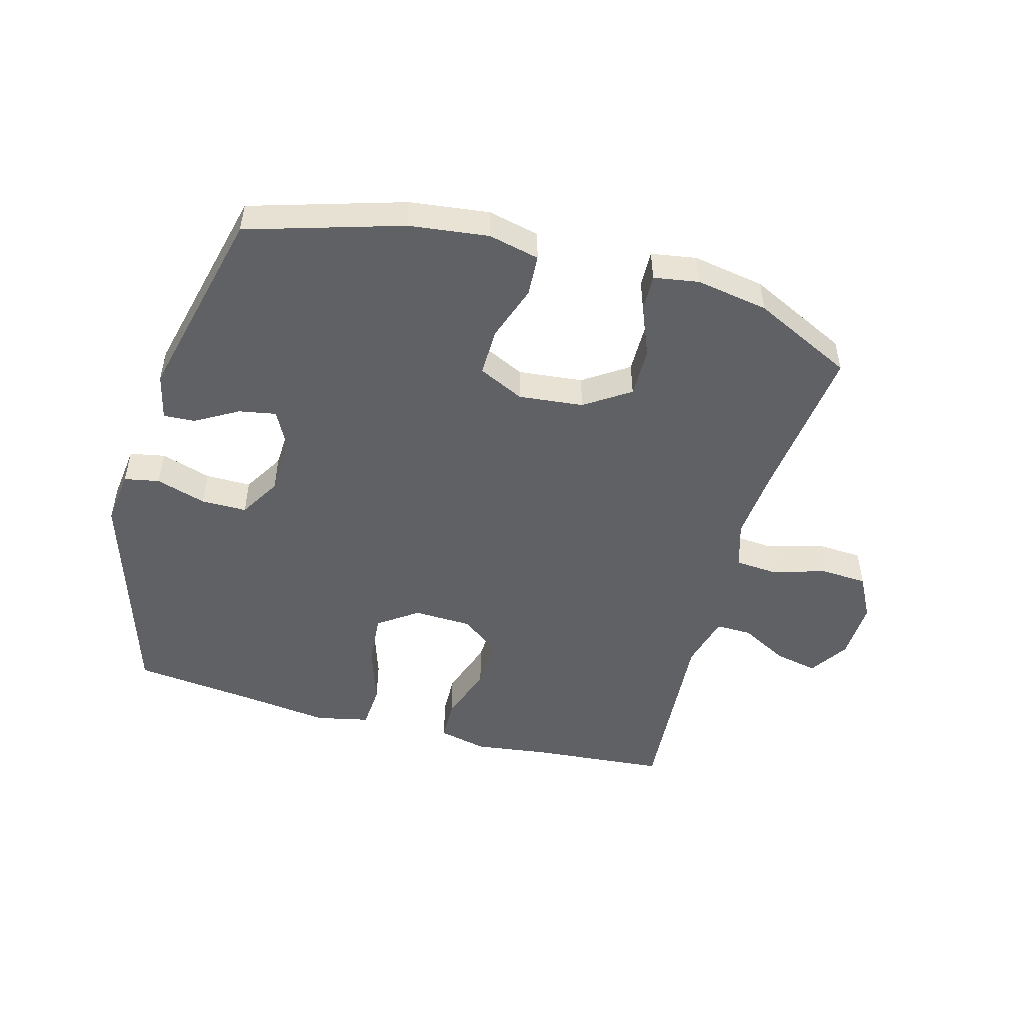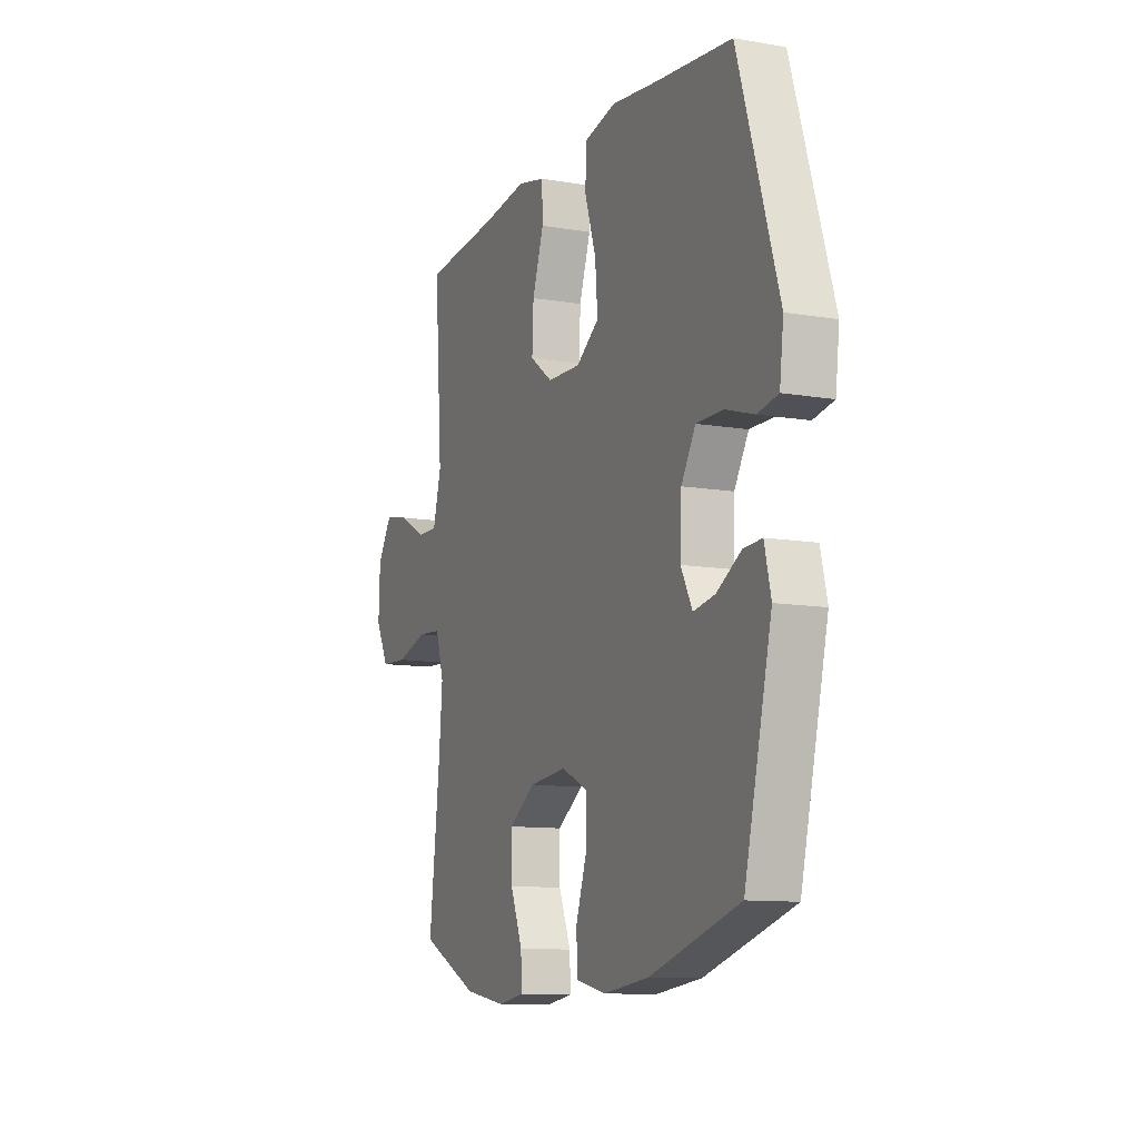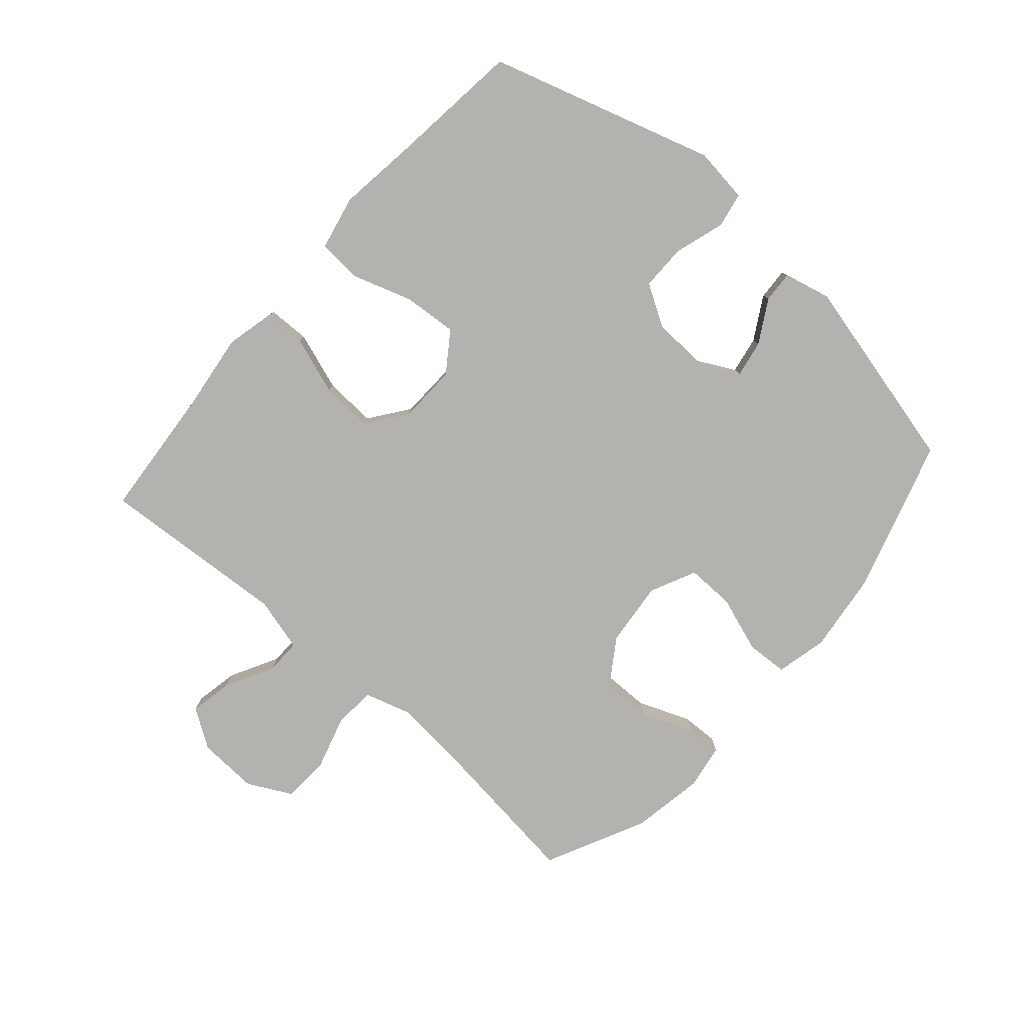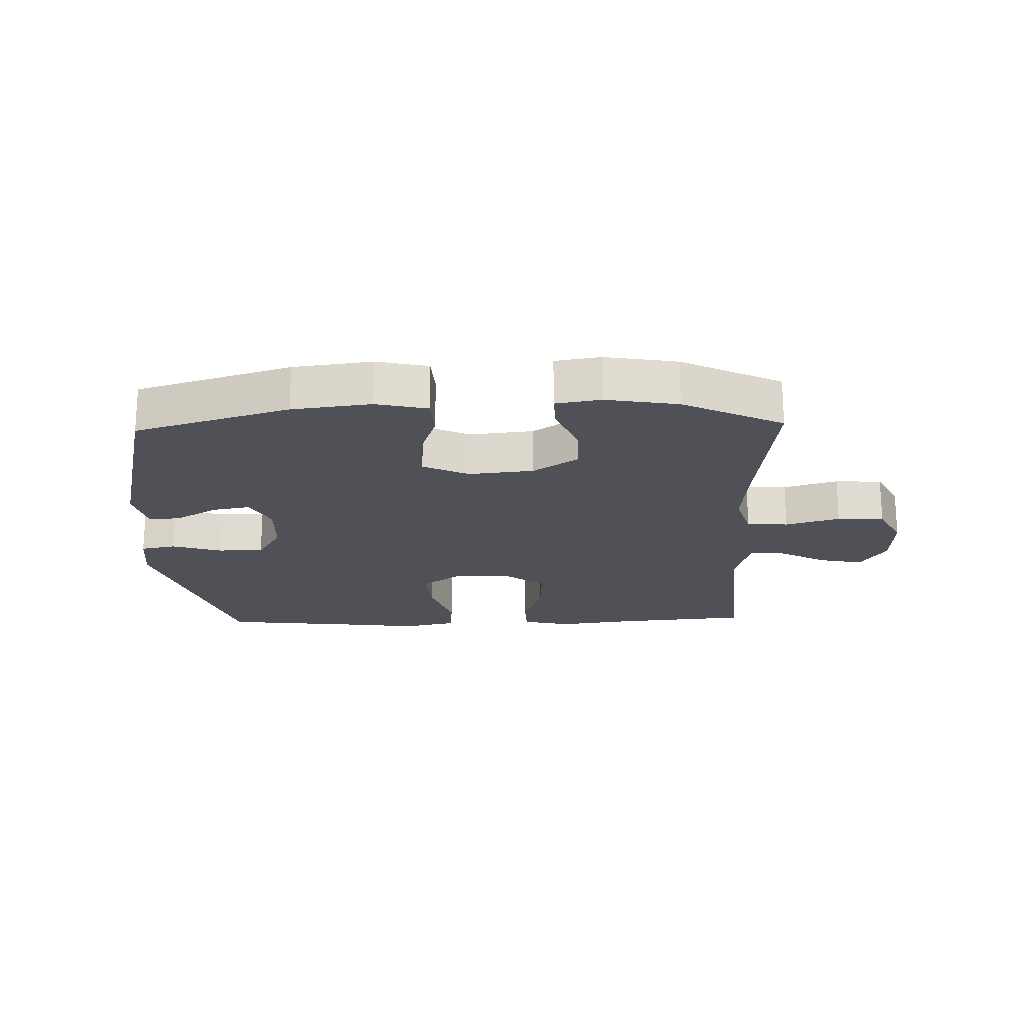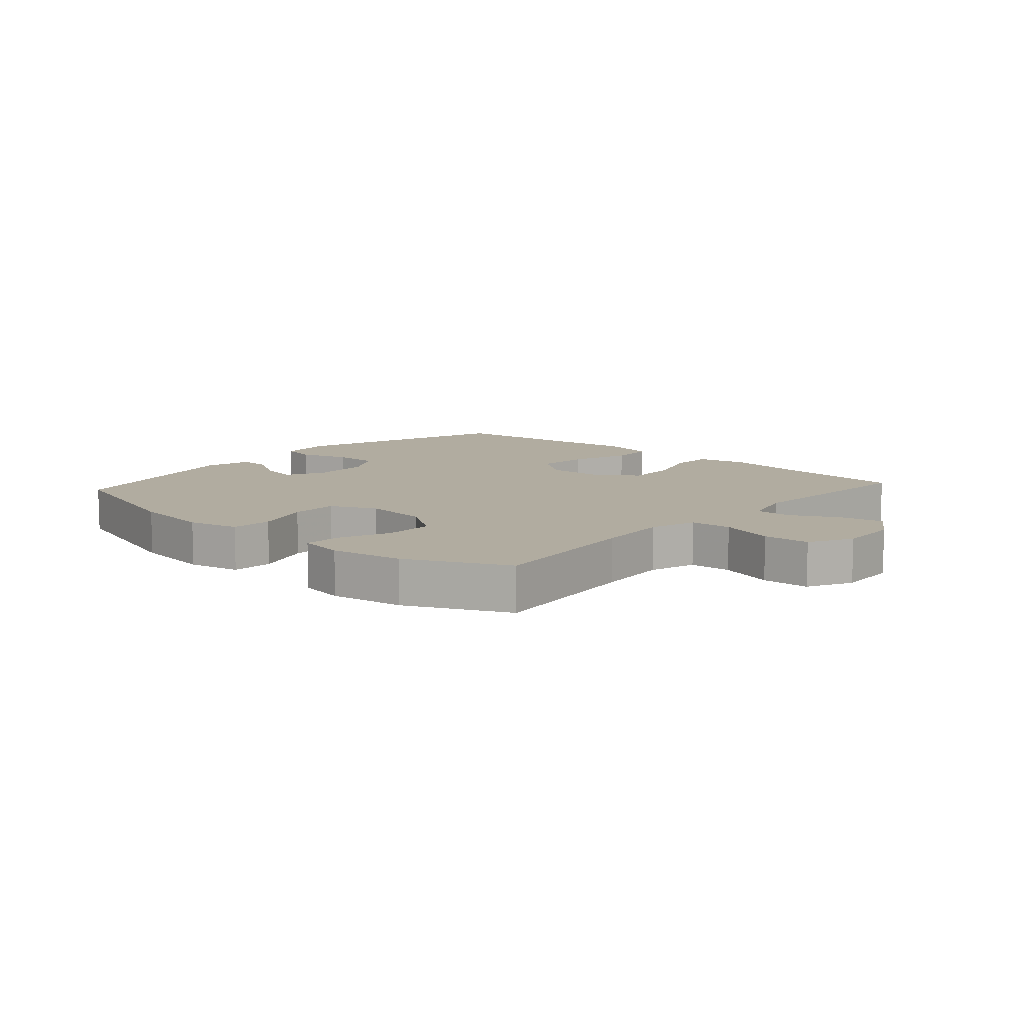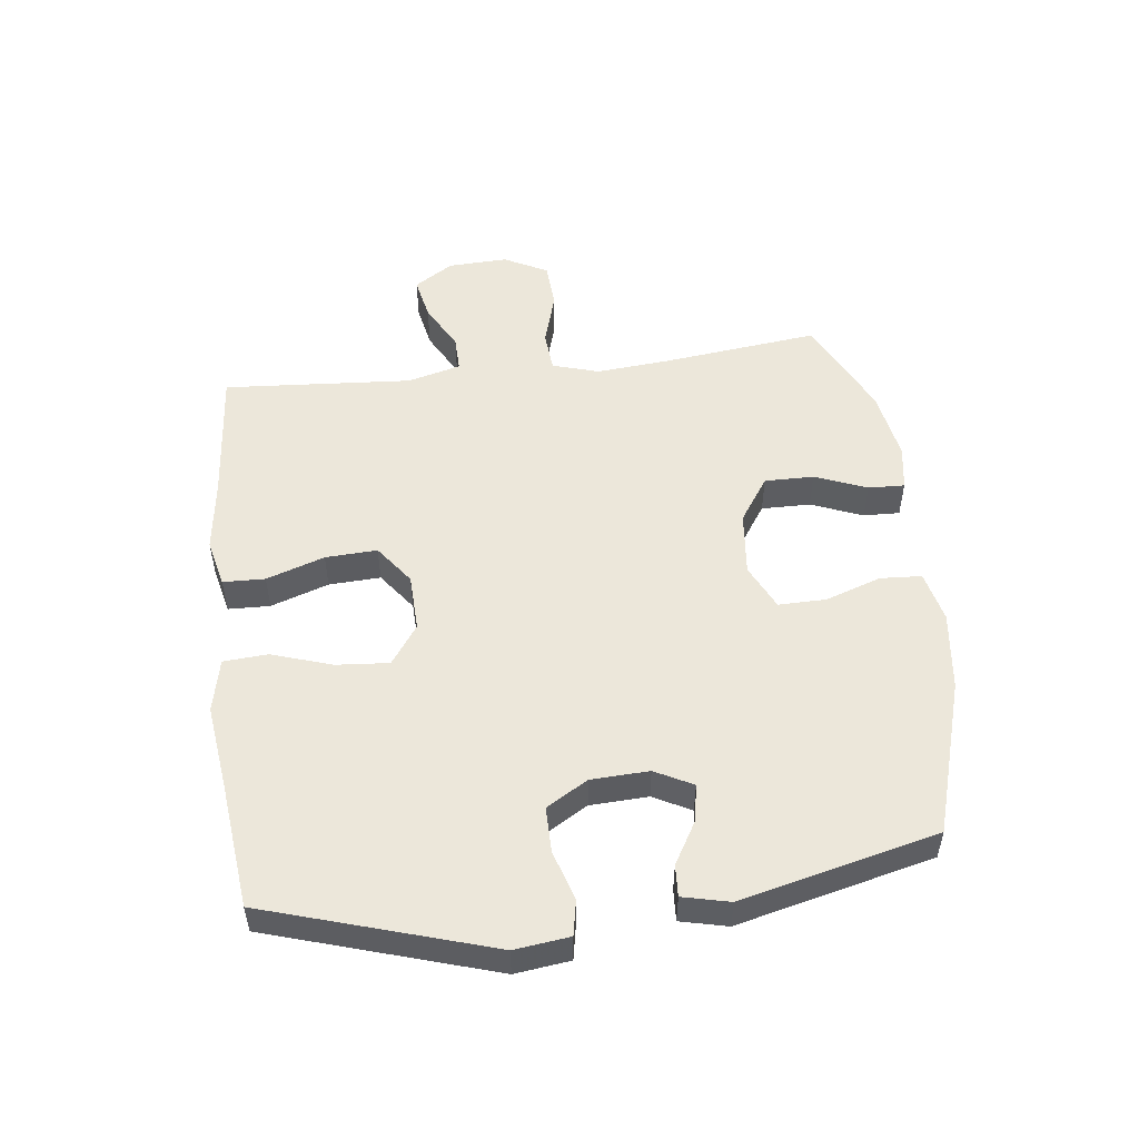
<metadata>
{"format":"obj","ext":"obj","renderer":"f3d","projection":"perspective","resolution":1024,"background":"white","views":[{"elev":-49.8,"azim":164.6,"up":"+Y"},{"elev":-10.8,"azim":66.9,"up":"+Z"},{"elev":-79.8,"azim":48.6,"up":"+Y"},{"elev":-20.4,"azim":-178.3,"up":"+Y"},{"elev":10.1,"azim":-138.1,"up":"+Y"},{"elev":51.7,"azim":83.0,"up":"+Y"}]}
</metadata>
<code>
v 0.5 0.07 0.5
v 0.613 0.07 0.137
v 0.602 0.07 0.048
v 0.545 0.07 0.037
v 0.464 0.07 0.062
v 0.39 0.07 0.062
v 0.35 0.07 -0.005
v 0.346 0.07 -0.099
v 0.378 0.07 -0.16
v 0.438 0.07 -0.149
v 0.507 0.07 -0.109
v 0.558 0.07 -0.106
v 0.576 0.07 -0.182
v 0.5 0.07 -0.5
v 0.25 0.07 -0.576
v 0.122 0.07 -0.592
v 0.039 0.07 -0.573
v 0.035 0.07 -0.506
v 0.066 0.07 -0.415
v 0.067 0.07 -0.338
v -0.007 0.07 -0.303
v -0.112 0.07 -0.314
v -0.185 0.07 -0.363
v -0.184 0.07 -0.443
v -0.15 0.07 -0.527
v -0.148 0.07 -0.586
v -0.221 0.07 -0.598
v -0.338 0.07 -0.578
v -0.5 0.07 -0.5
v -0.47 0.07 -0.243
v -0.46 0.07 -0.127
v -0.483 0.07 -0.051
v -0.55 0.07 -0.046
v -0.638 0.07 -0.072
v -0.714 0.07 -0.068
v -0.751 0.07 0.003
v -0.747 0.07 0.1
v -0.706 0.07 0.163
v -0.636 0.07 0.149
v -0.559 0.07 0.108
v -0.501 0.07 0.107
v -0.478 0.07 0.194
v -0.5 0.07 0.5
v -0.282 0.07 0.519
v -0.161 0.07 0.535
v -0.083 0.07 0.517
v -0.081 0.07 0.449
v -0.113 0.07 0.355
v -0.117 0.07 0.271
v -0.053 0.07 0.224
v 0.041 0.07 0.221
v 0.105 0.07 0.266
v 0.098 0.07 0.352
v 0.066 0.07 0.449
v 0.071 0.07 0.521
v 0.158 0.07 0.54
v 0.292 0.07 0.523
v 0.5 0 0.5
v 0.613 0 0.137
v 0.602 0 0.048
v 0.545 0 0.037
v 0.464 0 0.062
v 0.39 0 0.062
v 0.35 0 -0.005
v 0.346 0 -0.099
v 0.378 0 -0.16
v 0.438 0 -0.149
v 0.507 0 -0.109
v 0.558 0 -0.106
v 0.576 0 -0.182
v 0.5 0 -0.5
v 0.25 0 -0.576
v 0.122 0 -0.592
v 0.039 0 -0.573
v 0.035 0 -0.506
v 0.066 0 -0.415
v 0.067 0 -0.338
v -0.007 0 -0.303
v -0.112 0 -0.314
v -0.185 0 -0.363
v -0.184 0 -0.443
v -0.15 0 -0.527
v -0.148 0 -0.586
v -0.221 0 -0.598
v -0.338 0 -0.578
v -0.5 0 -0.5
v -0.47 0 -0.243
v -0.46 0 -0.127
v -0.483 0 -0.051
v -0.55 0 -0.046
v -0.638 0 -0.072
v -0.714 0 -0.068
v -0.751 0 0.003
v -0.747 0 0.1
v -0.706 0 0.163
v -0.636 0 0.149
v -0.559 0 0.108
v -0.501 0 0.107
v -0.478 0 0.194
v -0.5 0 0.5
v -0.282 0 0.519
v -0.161 0 0.535
v -0.083 0 0.517
v -0.081 0 0.449
v -0.113 0 0.355
v -0.117 0 0.271
v -0.053 0 0.224
v 0.041 0 0.221
v 0.105 0 0.266
v 0.098 0 0.352
v 0.066 0 0.449
v 0.071 0 0.521
v 0.158 0 0.54
v 0.292 0 0.523
f 55 56 57
f 54 55 57
f 53 54 57
f 3 4 5
f 2 3 5
f 1 2 5
f 57 1 5
f 53 57 5
f 52 53 5
f 51 52 5 6
f 50 51 6 7
f 46 47 48
f 45 46 48
f 44 45 48
f 44 48 49
f 43 44 49
f 42 43 49
f 41 42 49 50
f 38 39 40
f 37 38 40
f 36 37 40
f 35 36 40
f 34 35 40
f 33 34 40
f 32 33 40 41
f 50 7 8
f 41 50 8
f 32 41 8
f 31 32 8
f 28 29 30
f 27 28 30
f 26 27 30
f 25 26 30
f 24 25 30
f 23 24 30 31
f 17 18 19
f 16 17 19
f 15 16 19
f 14 15 19
f 13 14 19
f 12 13 19
f 11 12 19
f 10 11 19
f 9 10 19 20
f 8 9 20 21
f 22 23 31
f 8 21 22 31
f 114 113 112
f 114 112 111
f 114 111 110
f 62 61 60
f 62 60 59
f 62 59 58
f 62 58 114
f 62 114 110
f 62 110 109
f 63 62 109 108
f 64 63 108 107
f 105 104 103
f 105 103 102
f 105 102 101
f 106 105 101
f 106 101 100
f 106 100 99
f 107 106 99 98
f 97 96 95
f 97 95 94
f 97 94 93
f 97 93 92
f 97 92 91
f 97 91 90
f 98 97 90 89
f 65 64 107
f 65 107 98
f 65 98 89
f 65 89 88
f 87 86 85
f 87 85 84
f 87 84 83
f 87 83 82
f 87 82 81
f 88 87 81 80
f 76 75 74
f 76 74 73
f 76 73 72
f 76 72 71
f 76 71 70
f 76 70 69
f 76 69 68
f 76 68 67
f 77 76 67 66
f 78 77 66 65
f 88 80 79
f 88 79 78 65
f 1 58 59 2
f 2 59 60 3
f 3 60 61 4
f 4 61 62 5
f 5 62 63 6
f 6 63 64 7
f 7 64 65 8
f 8 65 66 9
f 9 66 67 10
f 10 67 68 11
f 11 68 69 12
f 12 69 70 13
f 13 70 71 14
f 14 71 72 15
f 15 72 73 16
f 16 73 74 17
f 17 74 75 18
f 18 75 76 19
f 19 76 77 20
f 20 77 78 21
f 21 78 79 22
f 22 79 80 23
f 23 80 81 24
f 24 81 82 25
f 25 82 83 26
f 26 83 84 27
f 27 84 85 28
f 28 85 86 29
f 29 86 87 30
f 30 87 88 31
f 31 88 89 32
f 32 89 90 33
f 33 90 91 34
f 34 91 92 35
f 35 92 93 36
f 36 93 94 37
f 37 94 95 38
f 38 95 96 39
f 39 96 97 40
f 40 97 98 41
f 41 98 99 42
f 42 99 100 43
f 43 100 101 44
f 44 101 102 45
f 45 102 103 46
f 46 103 104 47
f 47 104 105 48
f 48 105 106 49
f 49 106 107 50
f 50 107 108 51
f 51 108 109 52
f 52 109 110 53
f 53 110 111 54
f 54 111 112 55
f 55 112 113 56
f 56 113 114 57
f 57 114 58 1

</code>
